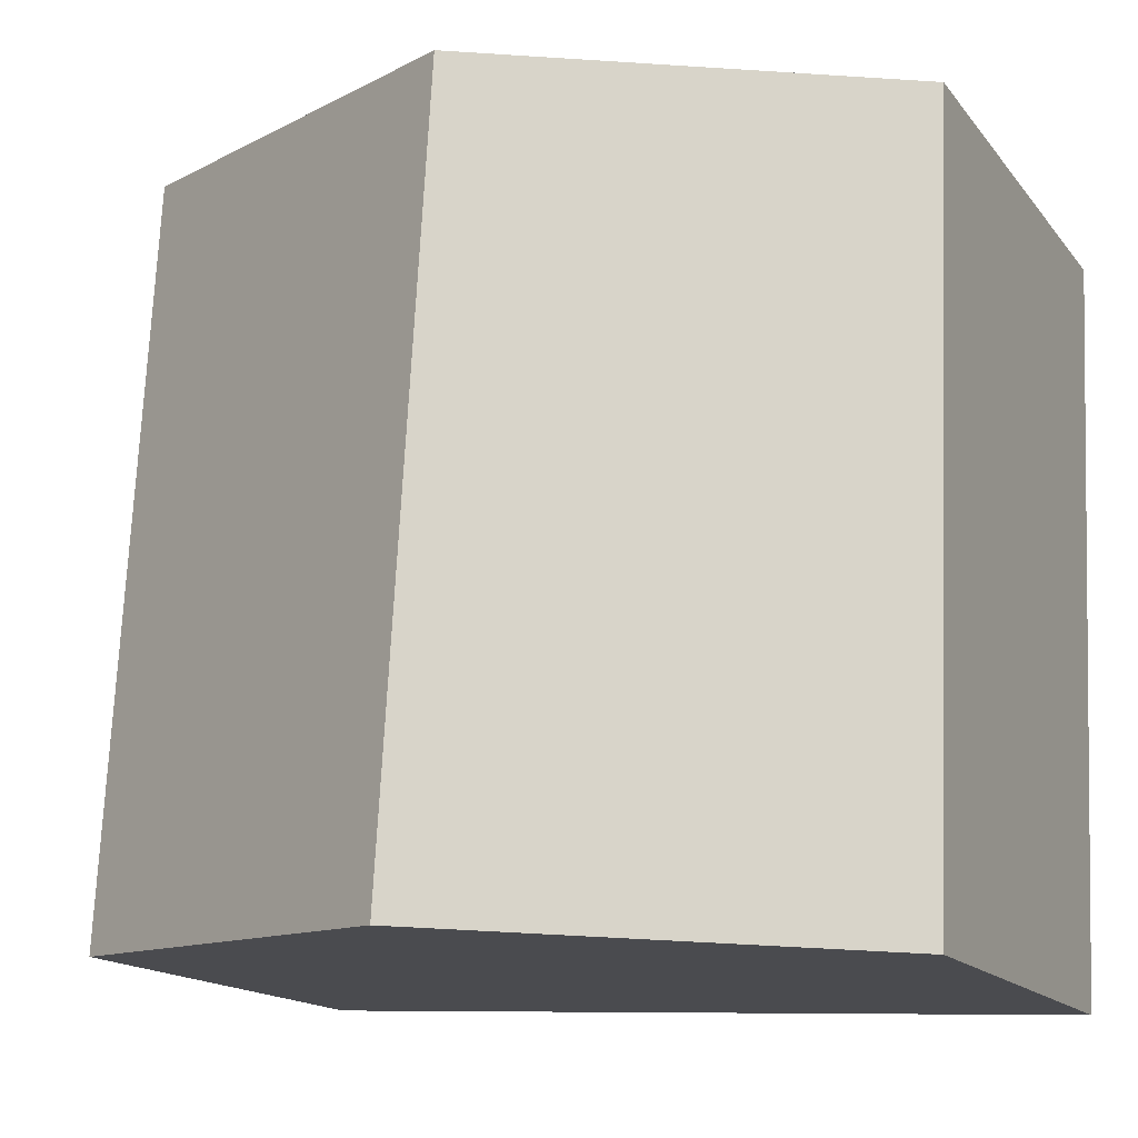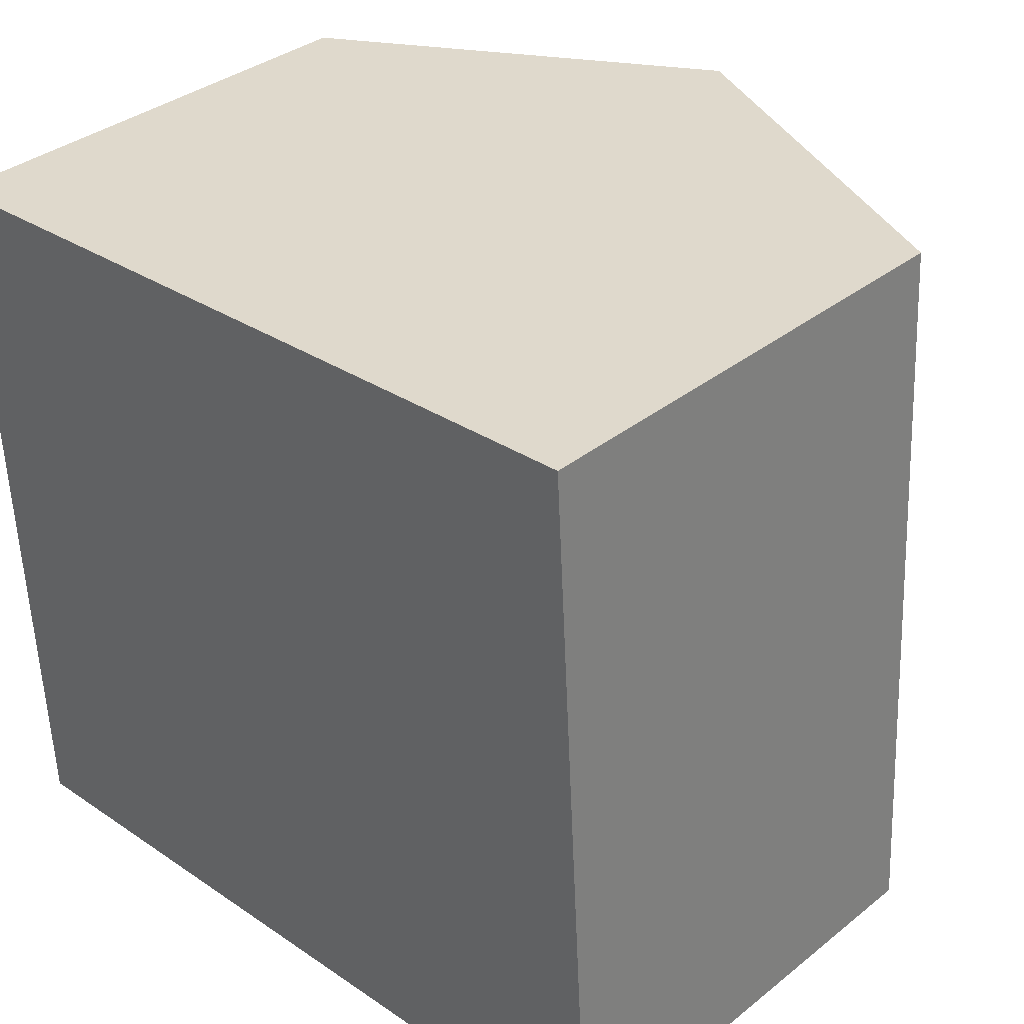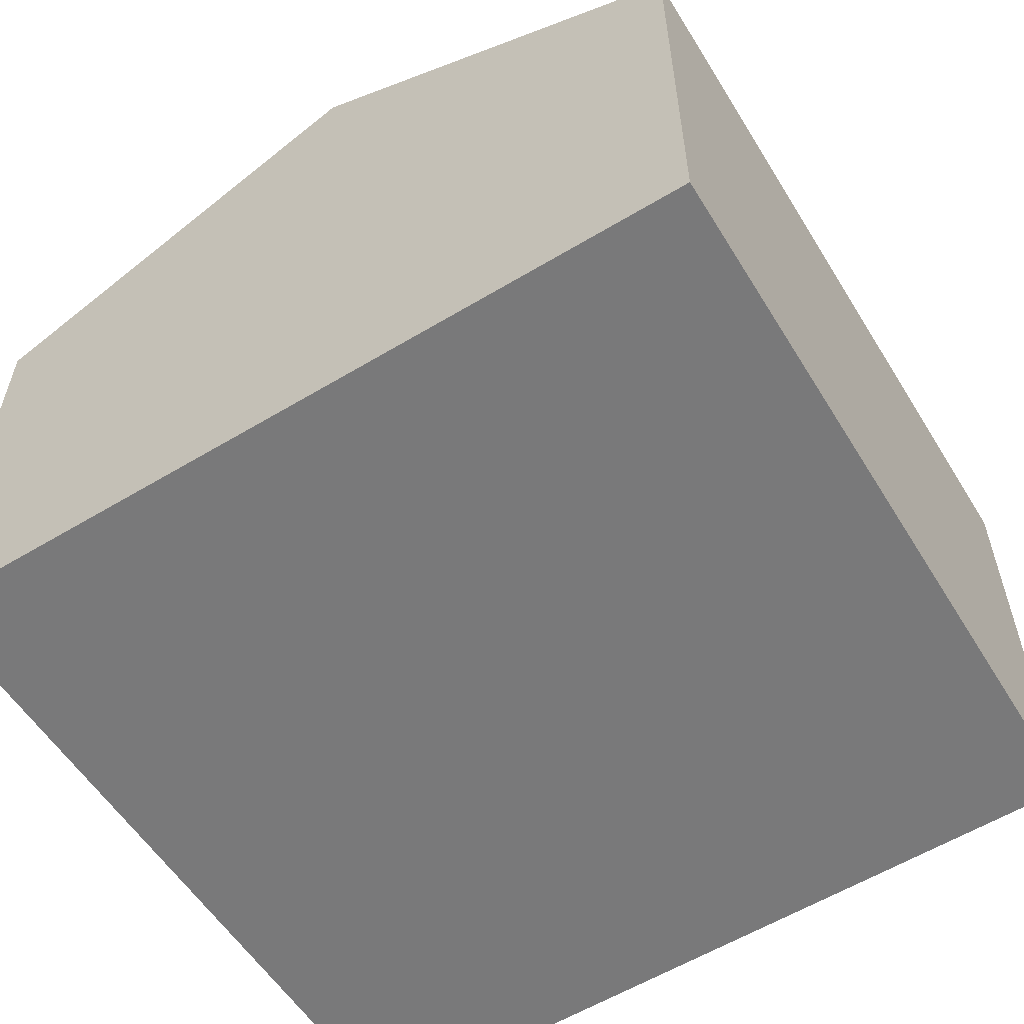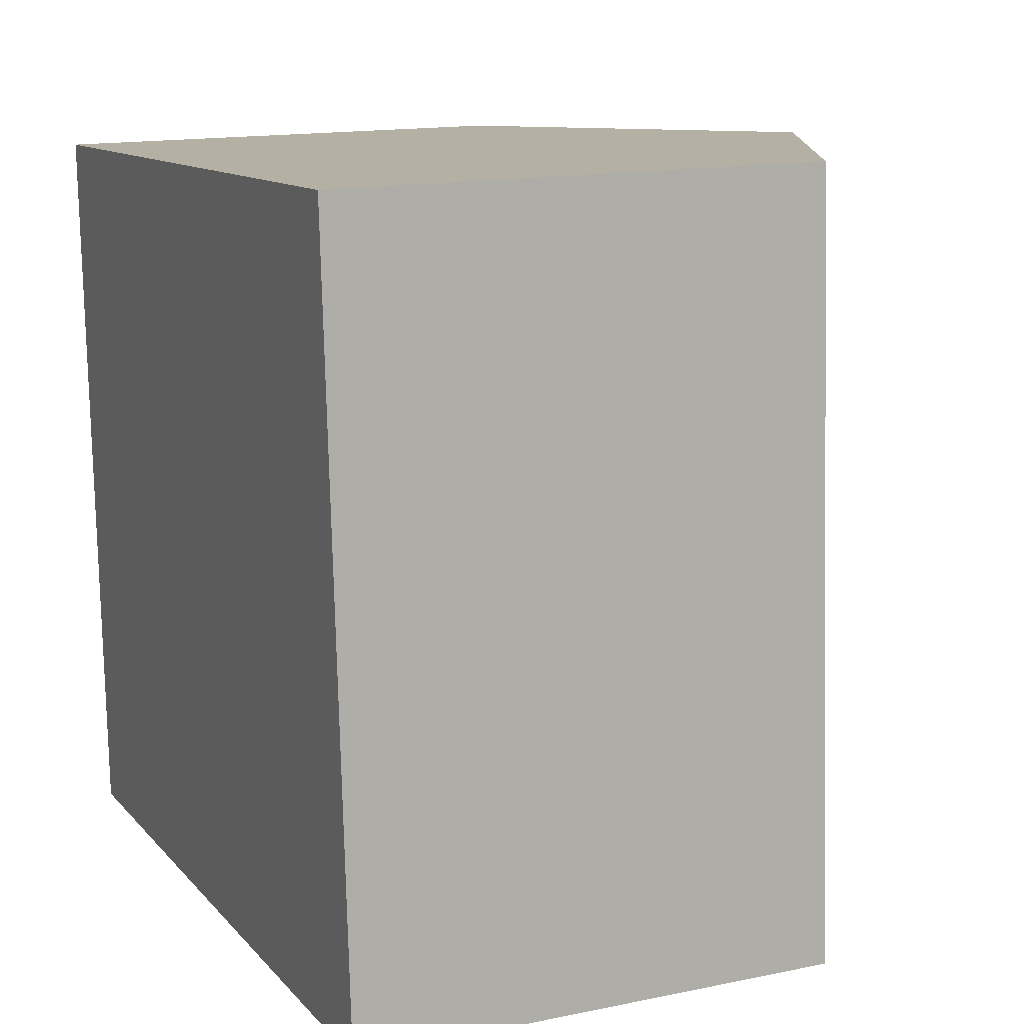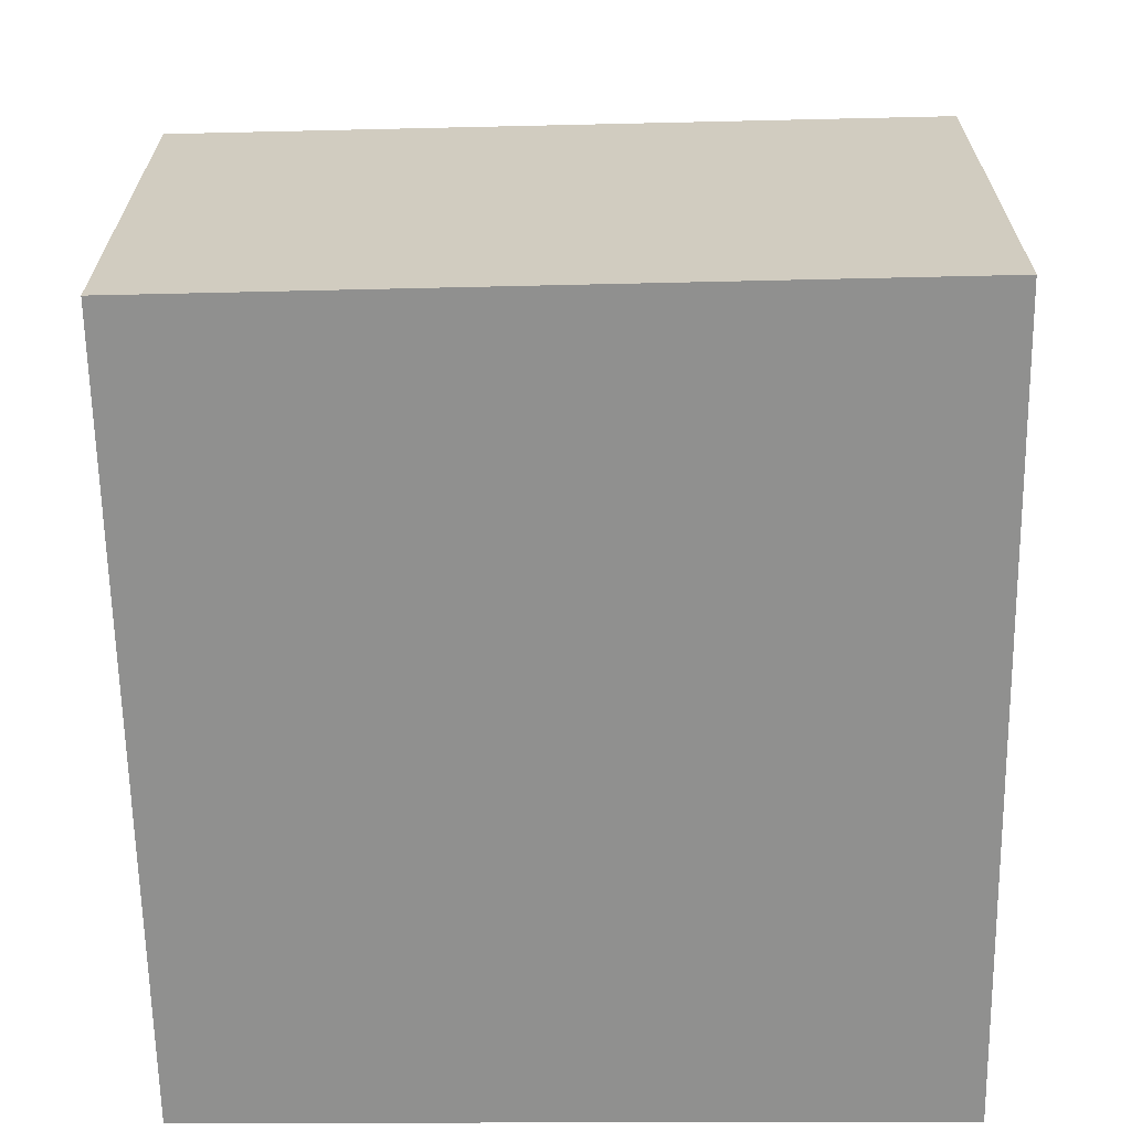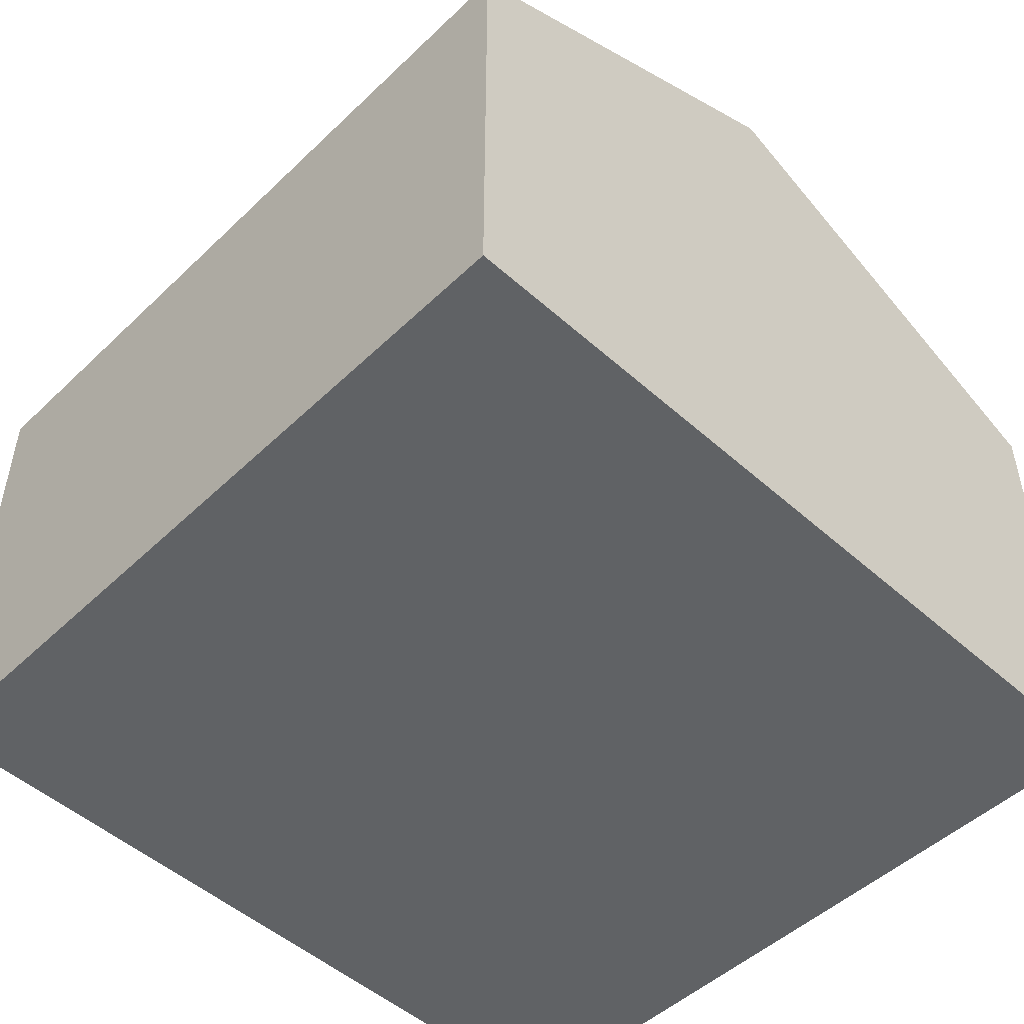
<metadata>
{"format":"obj","ext":"obj","renderer":"f3d","projection":"perspective","resolution":1024,"background":"white","views":[{"elev":-15.5,"azim":-155.5,"up":"+Z"},{"elev":35.5,"azim":43.8,"up":"+Z"},{"elev":-57.8,"azim":-151.0,"up":"+Y"},{"elev":14.9,"azim":66.1,"up":"+Z"},{"elev":-65.5,"azim":87.8,"up":"+Y"},{"elev":-50.5,"azim":132.7,"up":"+Y"}]}
</metadata>
<code>
v  0 2.856 1.749e-16
v  2.614 4.021 -4.331
v  0.181 2.81 -4.458
v  2.339 4.021 0.136
v  4.721 2.835 0.275
v  4.997 2.835 -4.207
v  0 0 0
v  0.181 2.73e-16 -4.458
v  2.339 -8.328e-18 0.136
v  4.721 -1.684e-17 0.275
v  4.997 2.576e-16 -4.207
v  2.614 2.652e-16 -4.331
g defaultobject
f 1 2 3
f 2 1 4
f 5 2 4
f 2 5 6
f 3 7 1
f 7 3 8
f 7 4 1
f 4 7 5
f 5 7 9
f 5 9 10
f 10 6 5
f 6 10 11
f 2 8 3
f 8 2 6
f 8 6 12
f 12 6 11
f 12 7 8
f 7 12 9
f 9 12 10
f 10 12 11

</code>
